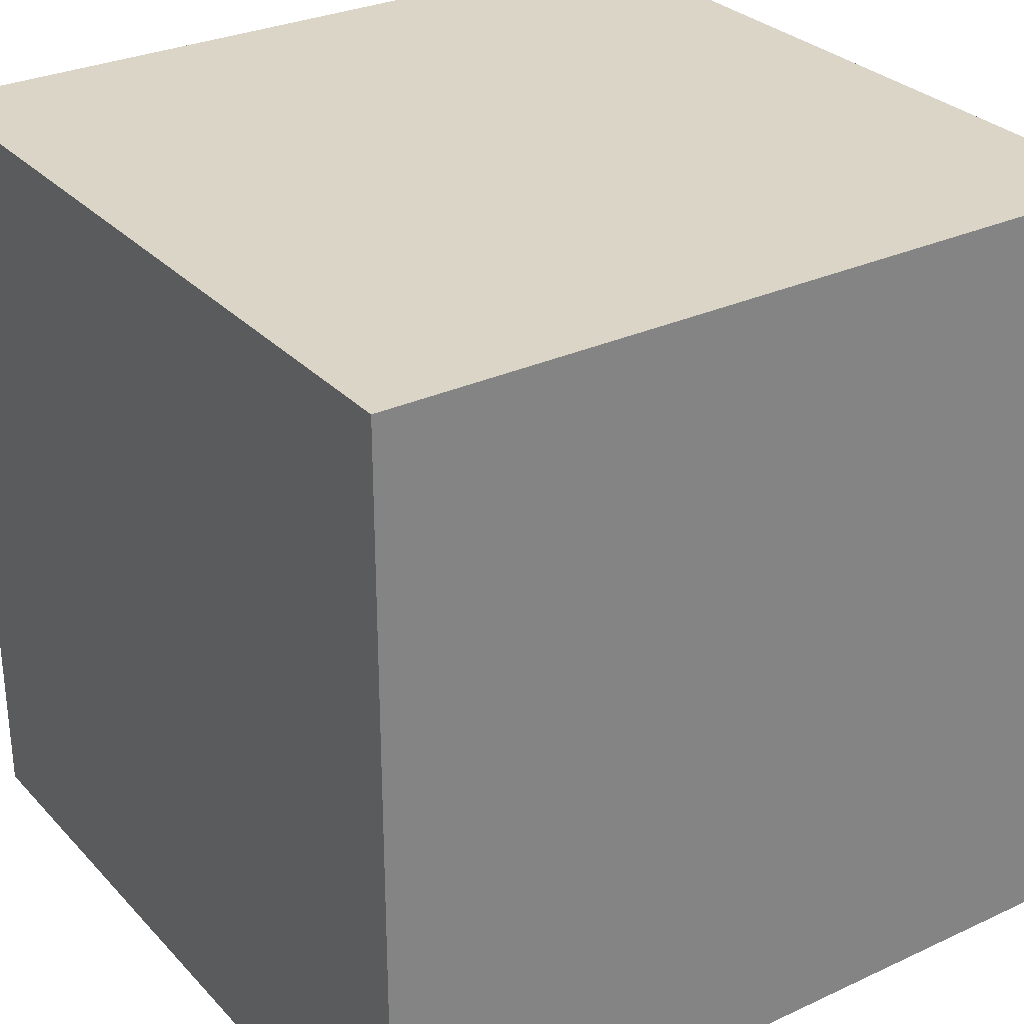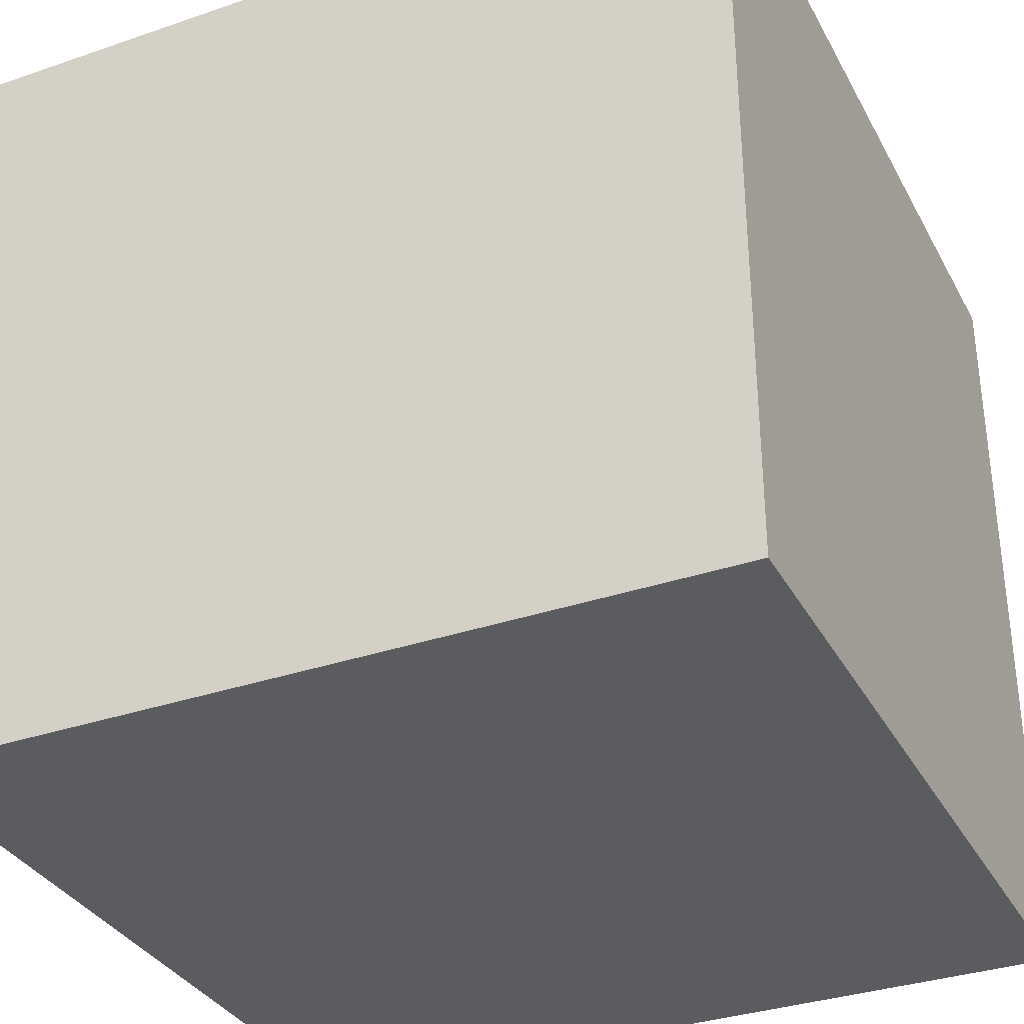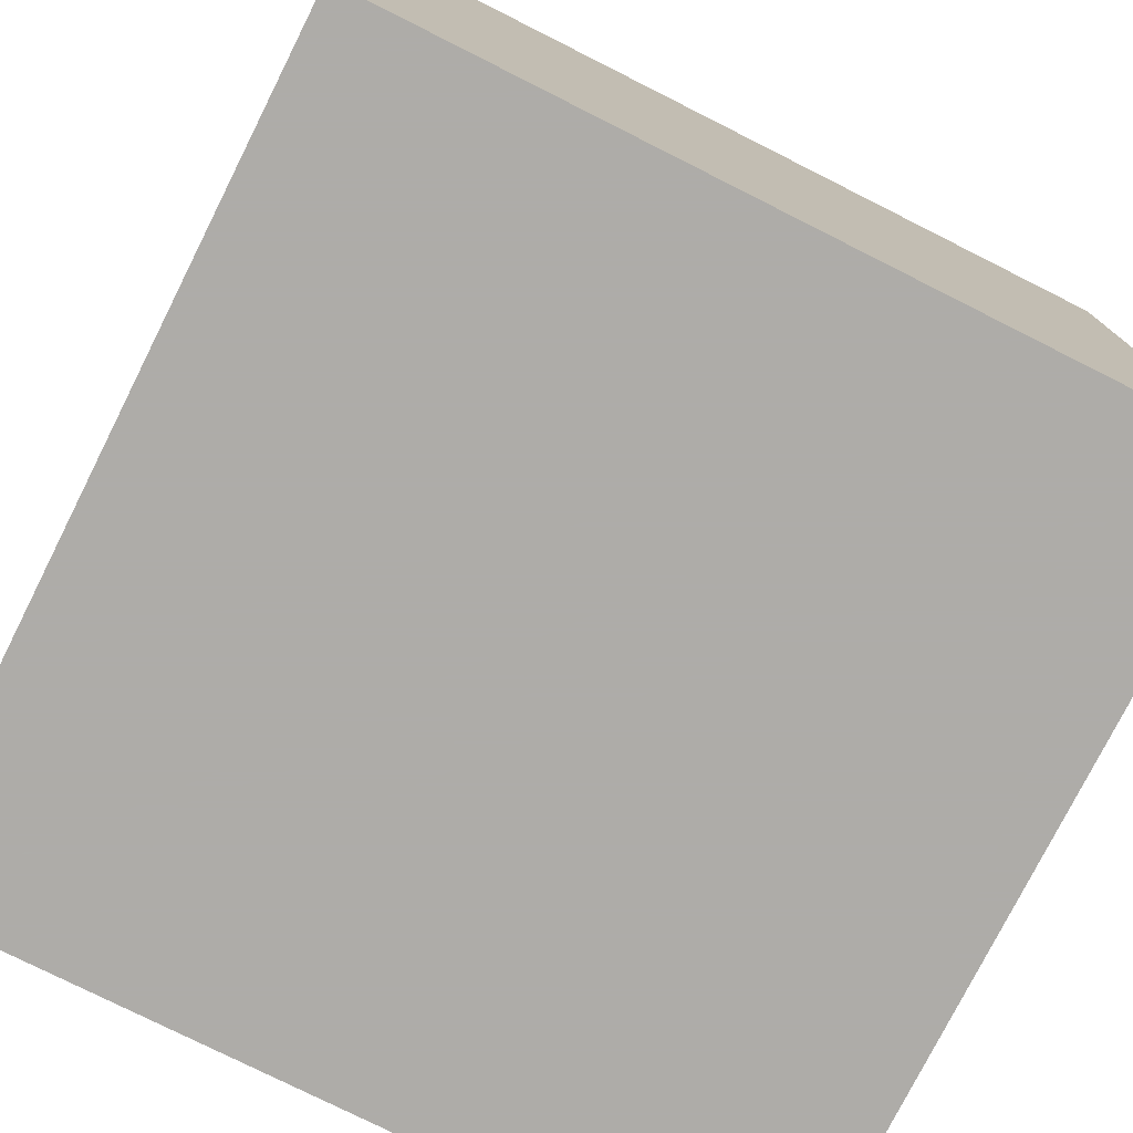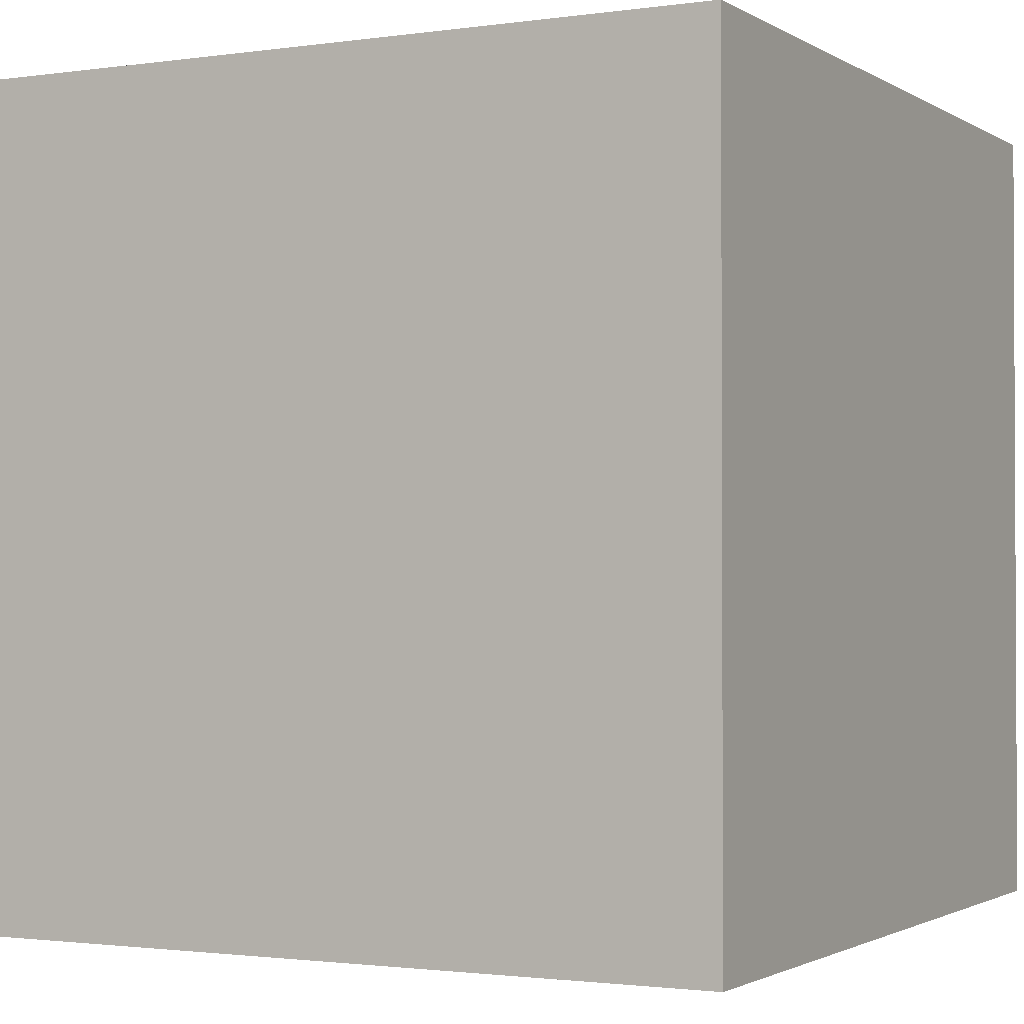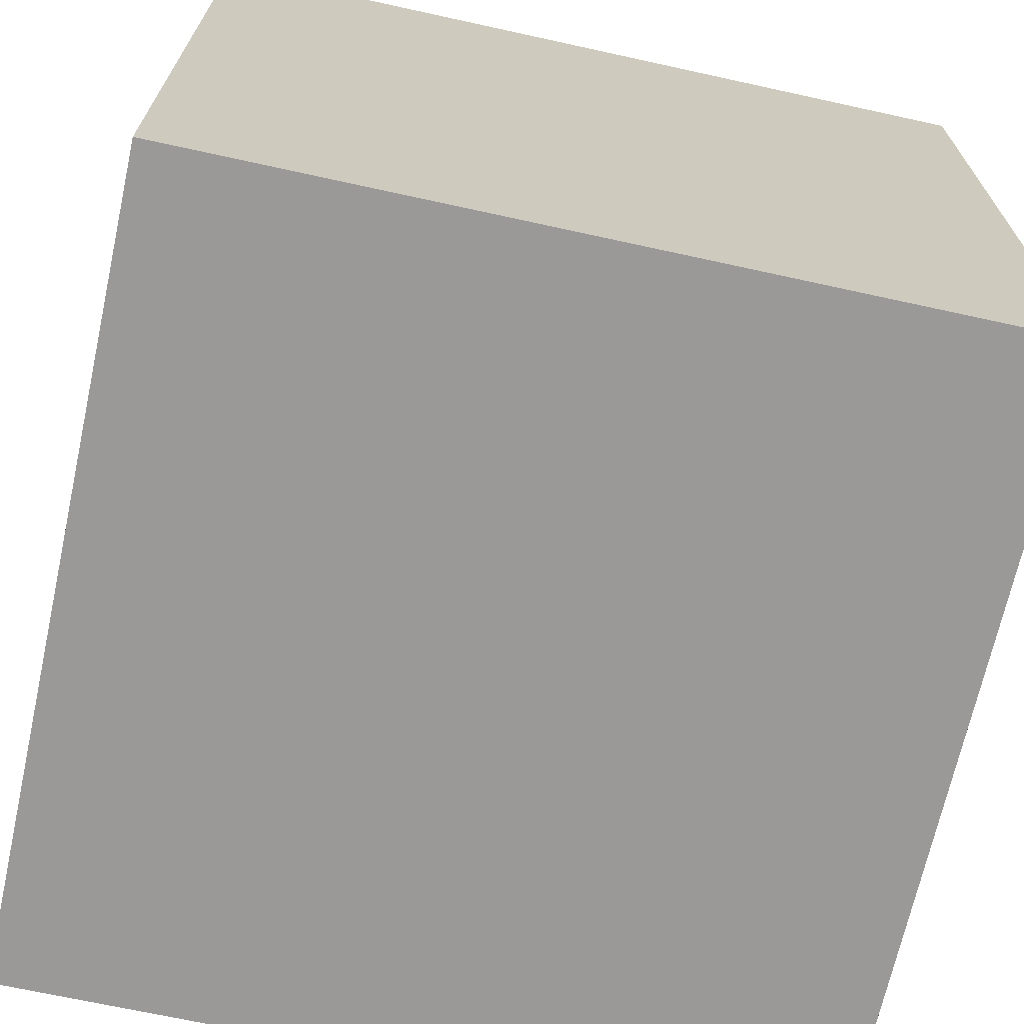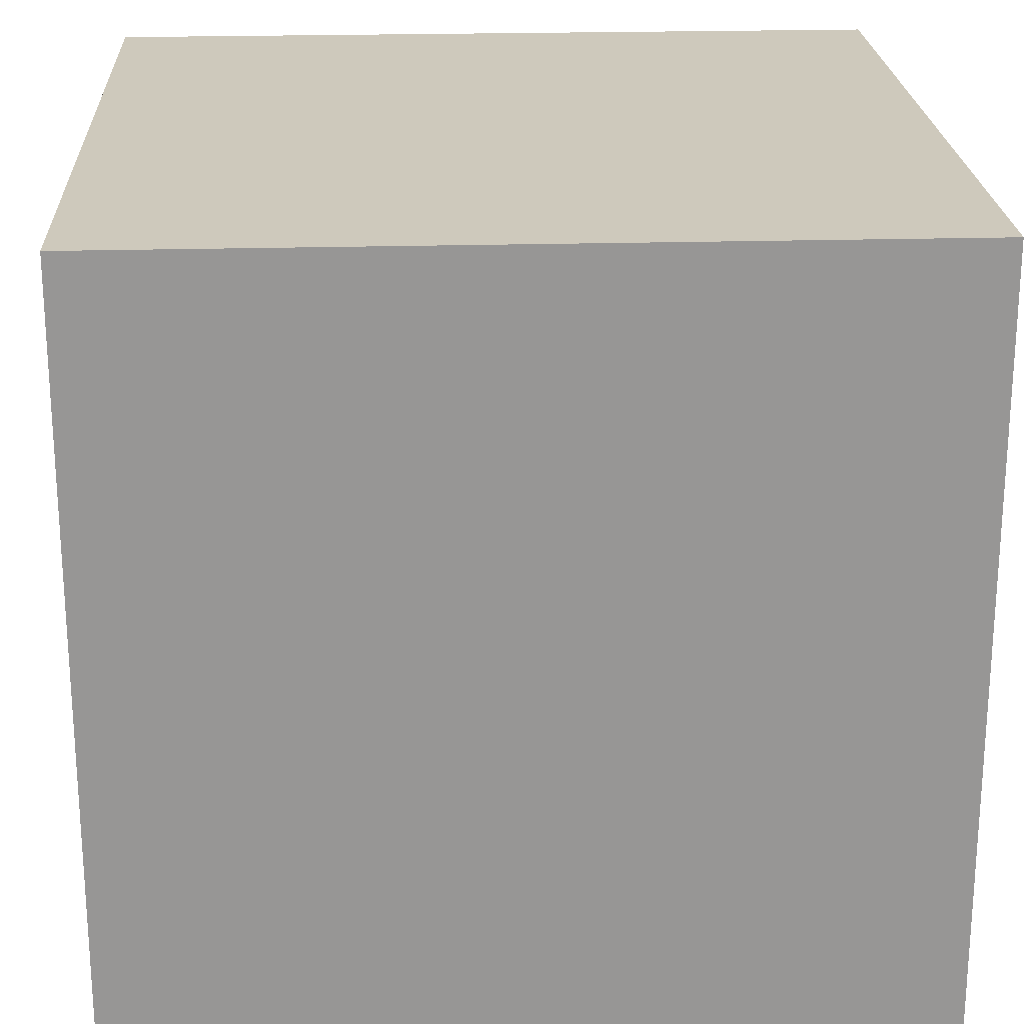
<metadata>
{"format":"obj","ext":"obj","renderer":"f3d","projection":"perspective","resolution":1024,"background":"white","views":[{"elev":29.6,"azim":-34.2,"up":"+Y"},{"elev":-34.0,"azim":114.9,"up":"+Y"},{"elev":-77.0,"azim":63.3,"up":"+Z"},{"elev":-1.6,"azim":-152.4,"up":"+Z"},{"elev":-69.0,"azim":77.6,"up":"+Y"},{"elev":22.4,"azim":87.2,"up":"+Y"}]}
</metadata>
<code>
v -1 1 1
v 1 -1 1
v 1 1 1
v -1 -1 -1
v 1 -1 -1
v -1 -1 1
v -1 1 -1
v 1 1 -1
f 1 2 3
f 2 4 5
f 6 7 4
f 8 4 7
f 3 5 8
f 1 8 7
f 1 6 2
f 2 6 4
f 6 1 7
f 8 5 4
f 3 2 5
f 1 3 8

</code>
